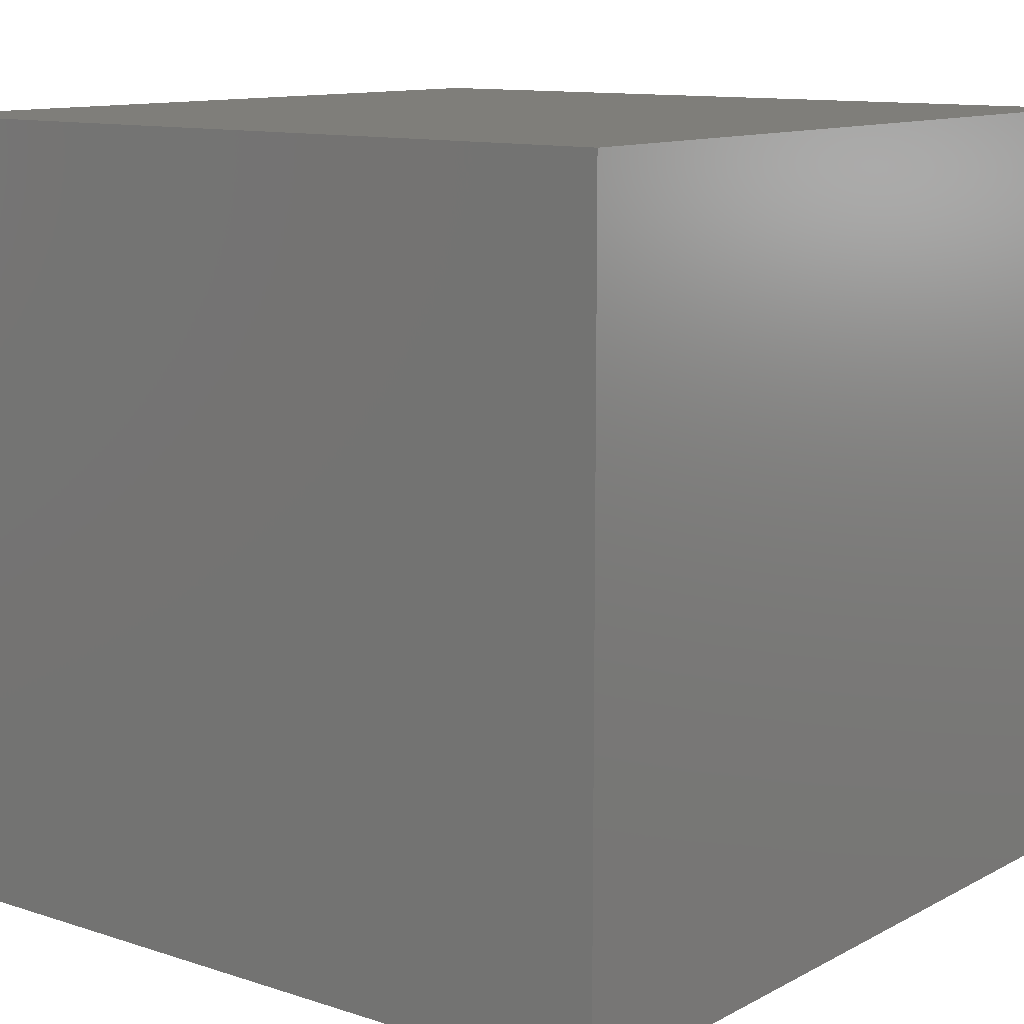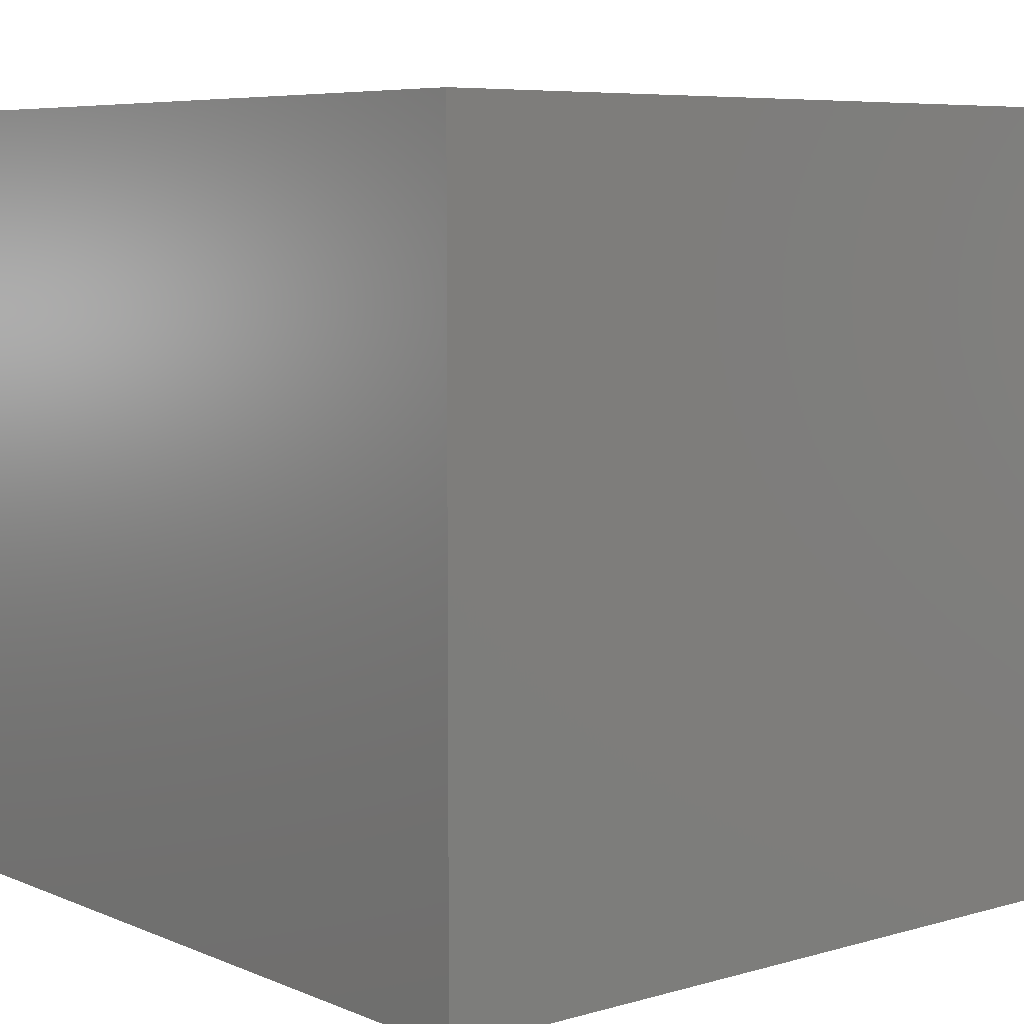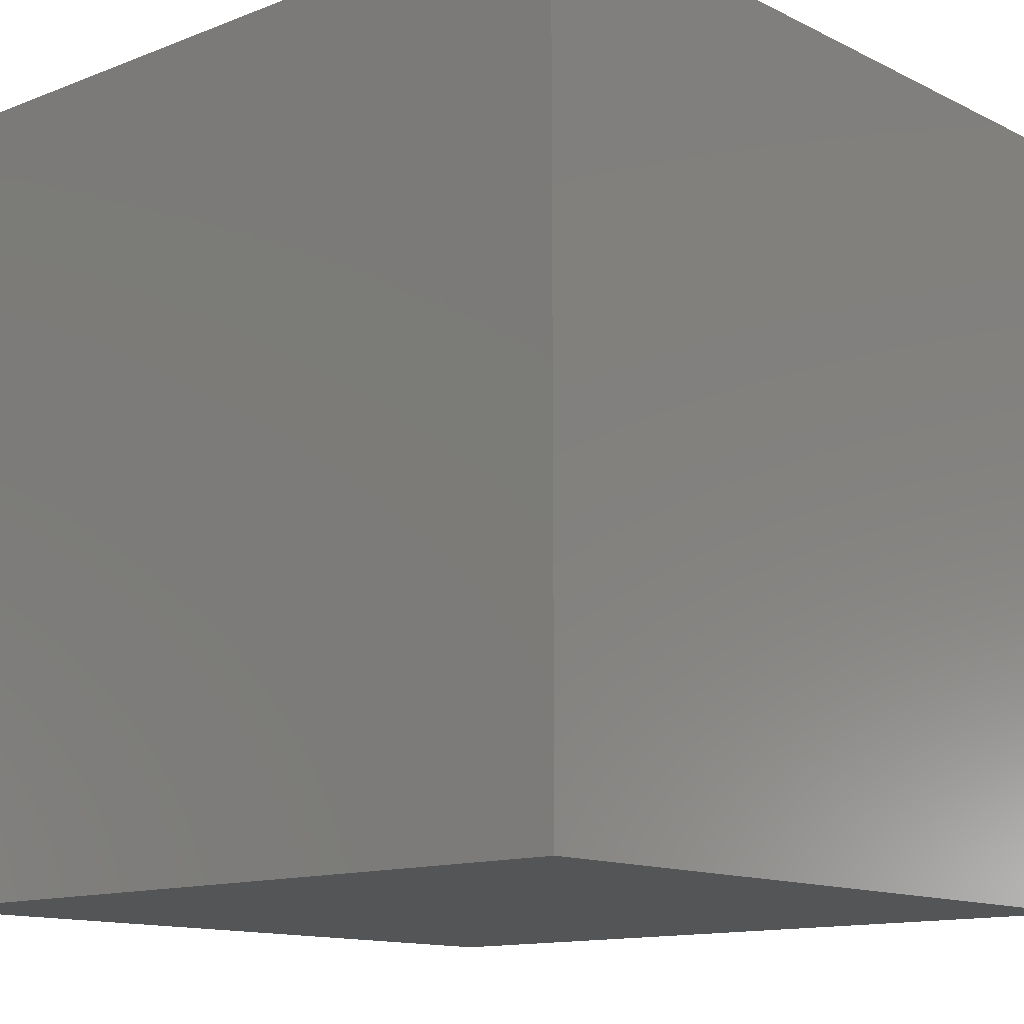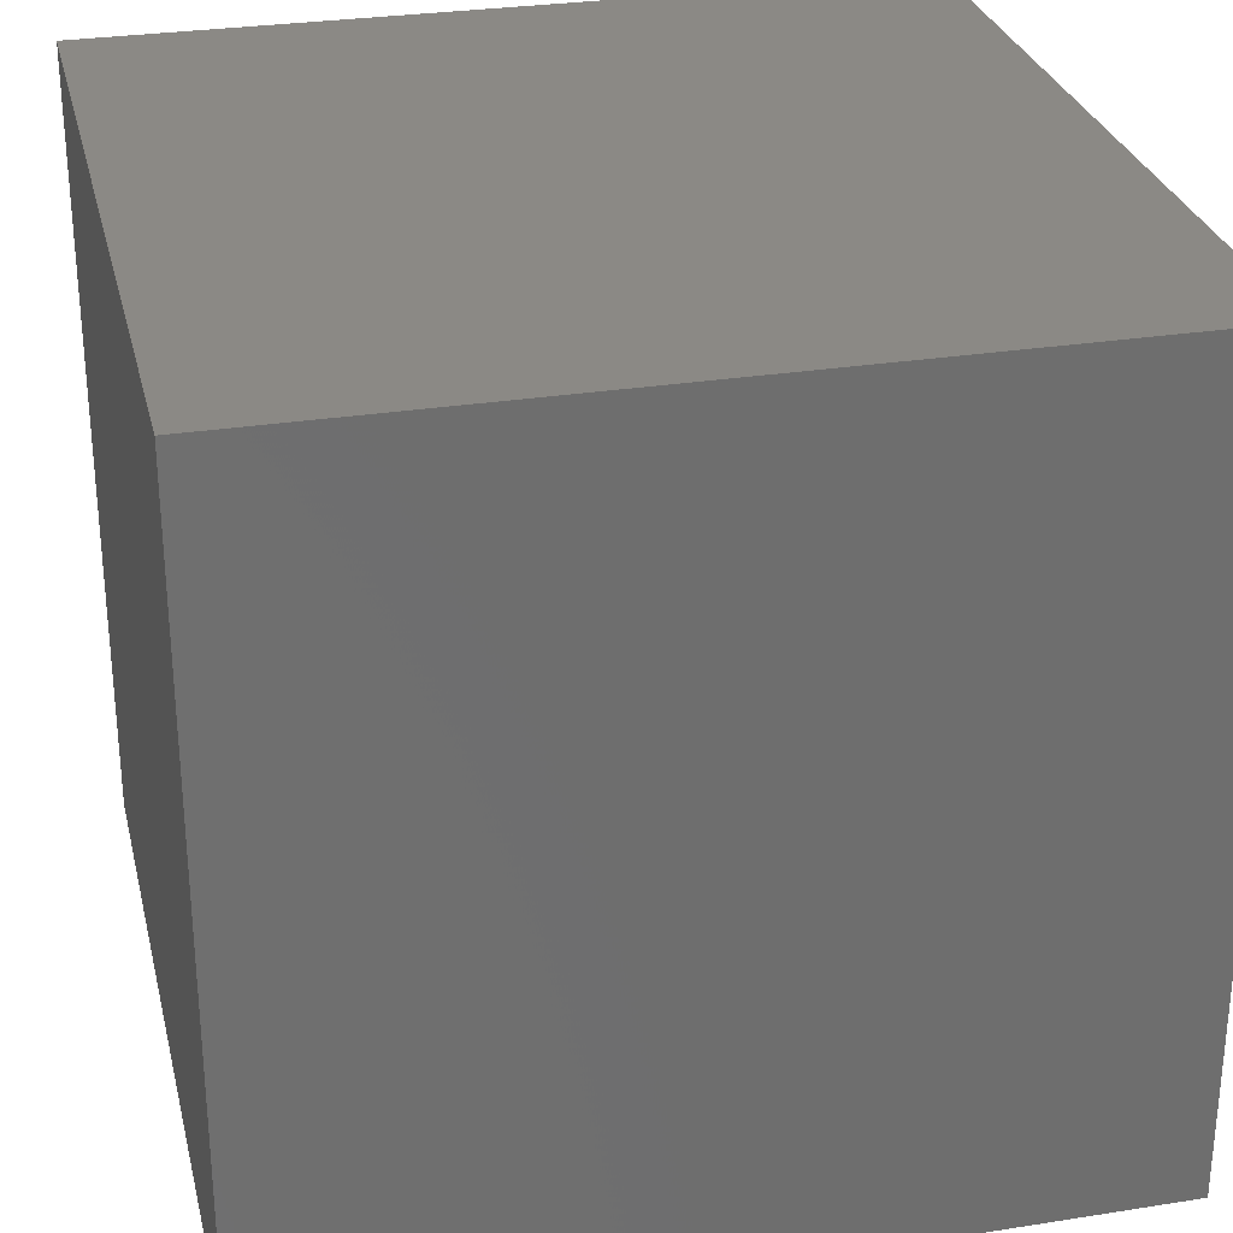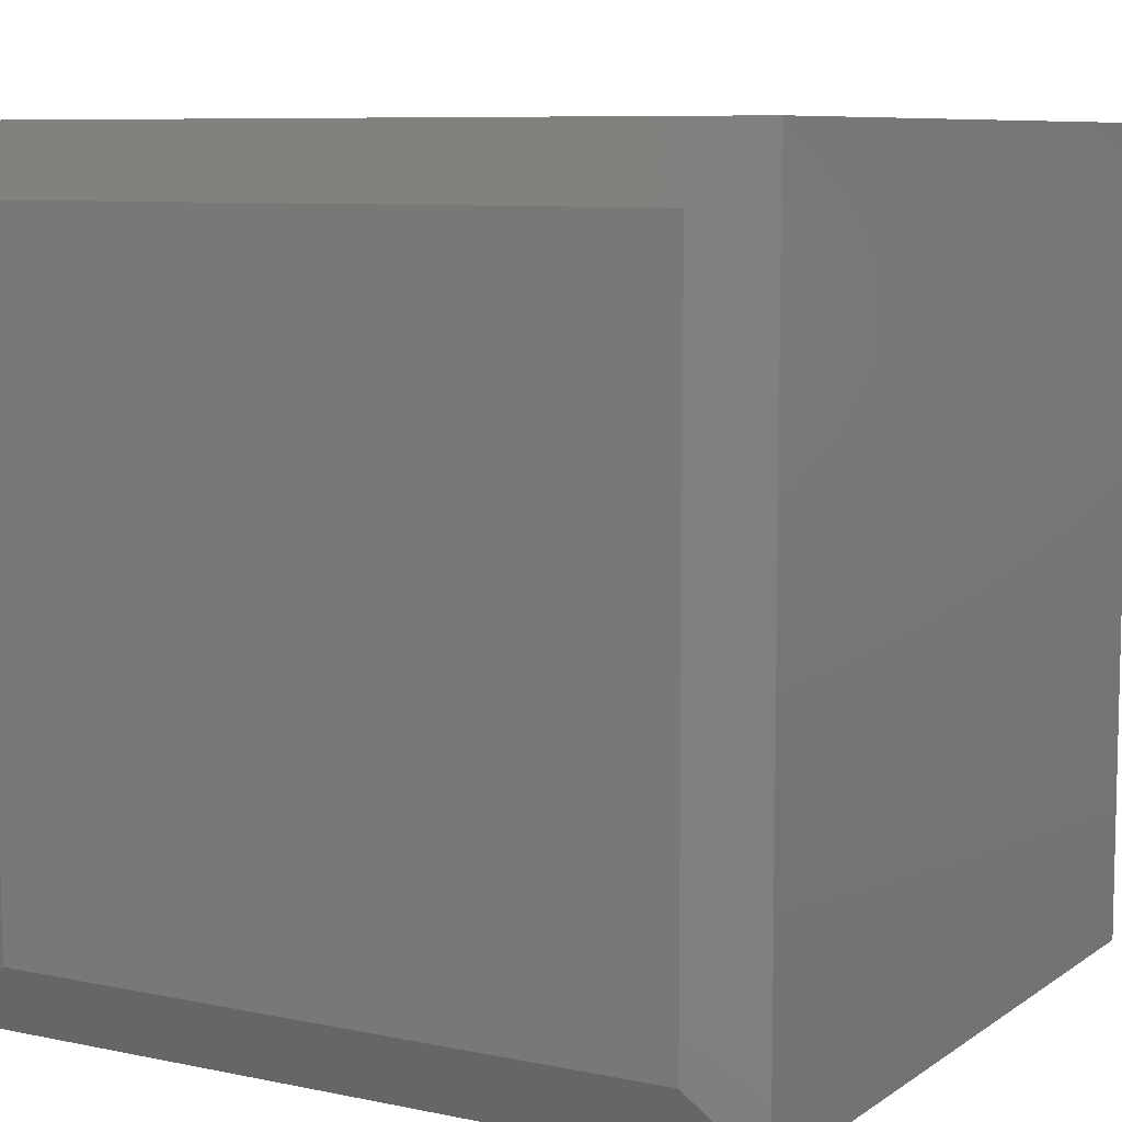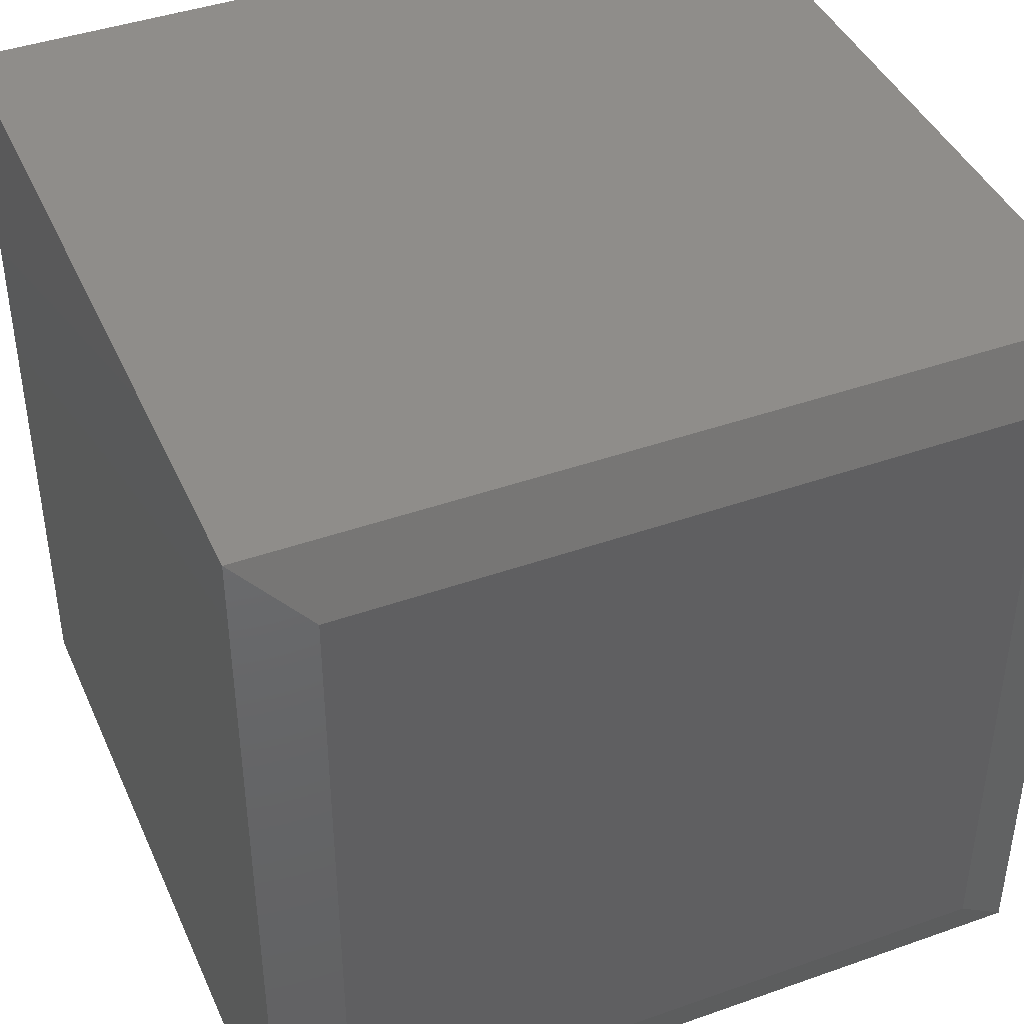
<metadata>
{"format":"stl","ext":"stl","renderer":"f3d","projection":"perspective","resolution":1024,"background":"white","views":[{"elev":11.4,"azim":-51.7,"up":"+Y"},{"elev":6.7,"azim":50.2,"up":"+Y"},{"elev":-12.9,"azim":-138.3,"up":"+Z"},{"elev":29.0,"azim":76.8,"up":"+Y"},{"elev":8.1,"azim":29.9,"up":"+Z"},{"elev":42.3,"azim":-22.9,"up":"+Z"}]}
</metadata>
<code>
# stl→obj: 12 verts, 20 faces
v -0.625 -0.75 -0.625
v 0.625 -0.75 -0.625
v -0.625 -0.75 0.625
v 0.625 -0.75 0.625
v -0.75 0.75 0.75
v -0.75 0.75 -0.75
v -0.75 -0.7031 0.75
v -0.75 -0.7031 -0.75
v 0.75 0.75 0.75
v 0.75 -0.7031 0.75
v 0.75 0.75 -0.75
v 0.75 -0.7031 -0.75
f 1 2 3
f 3 2 4
f 5 6 7
f 7 6 8
f 9 5 10
f 10 5 7
f 11 9 12
f 12 9 10
f 6 11 8
f 8 11 12
f 10 7 4
f 4 7 3
f 12 10 2
f 2 10 4
f 8 12 1
f 1 12 2
f 7 8 3
f 3 8 1
f 6 5 11
f 11 5 9

</code>
